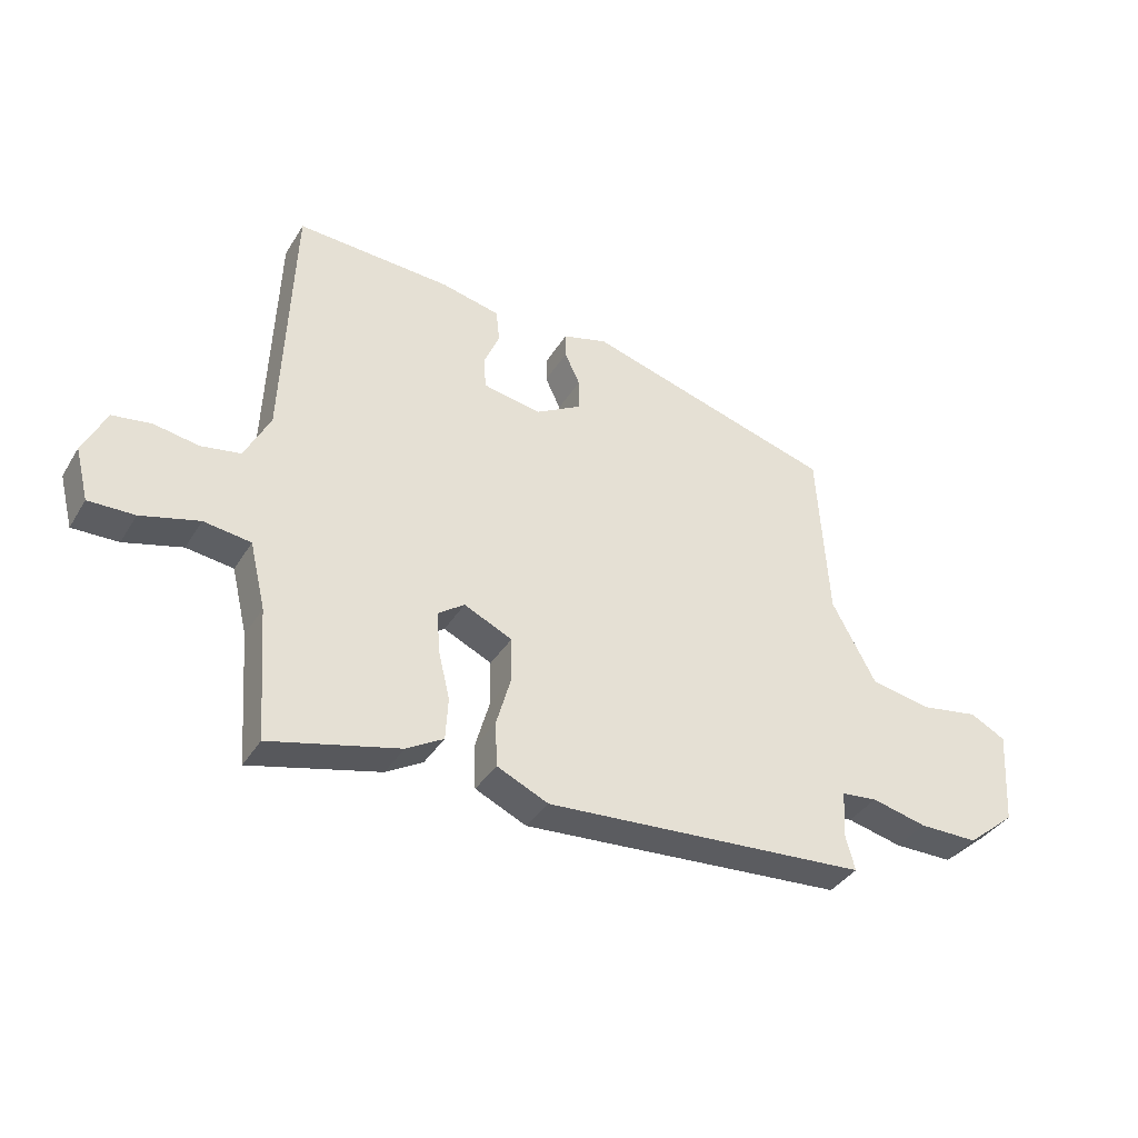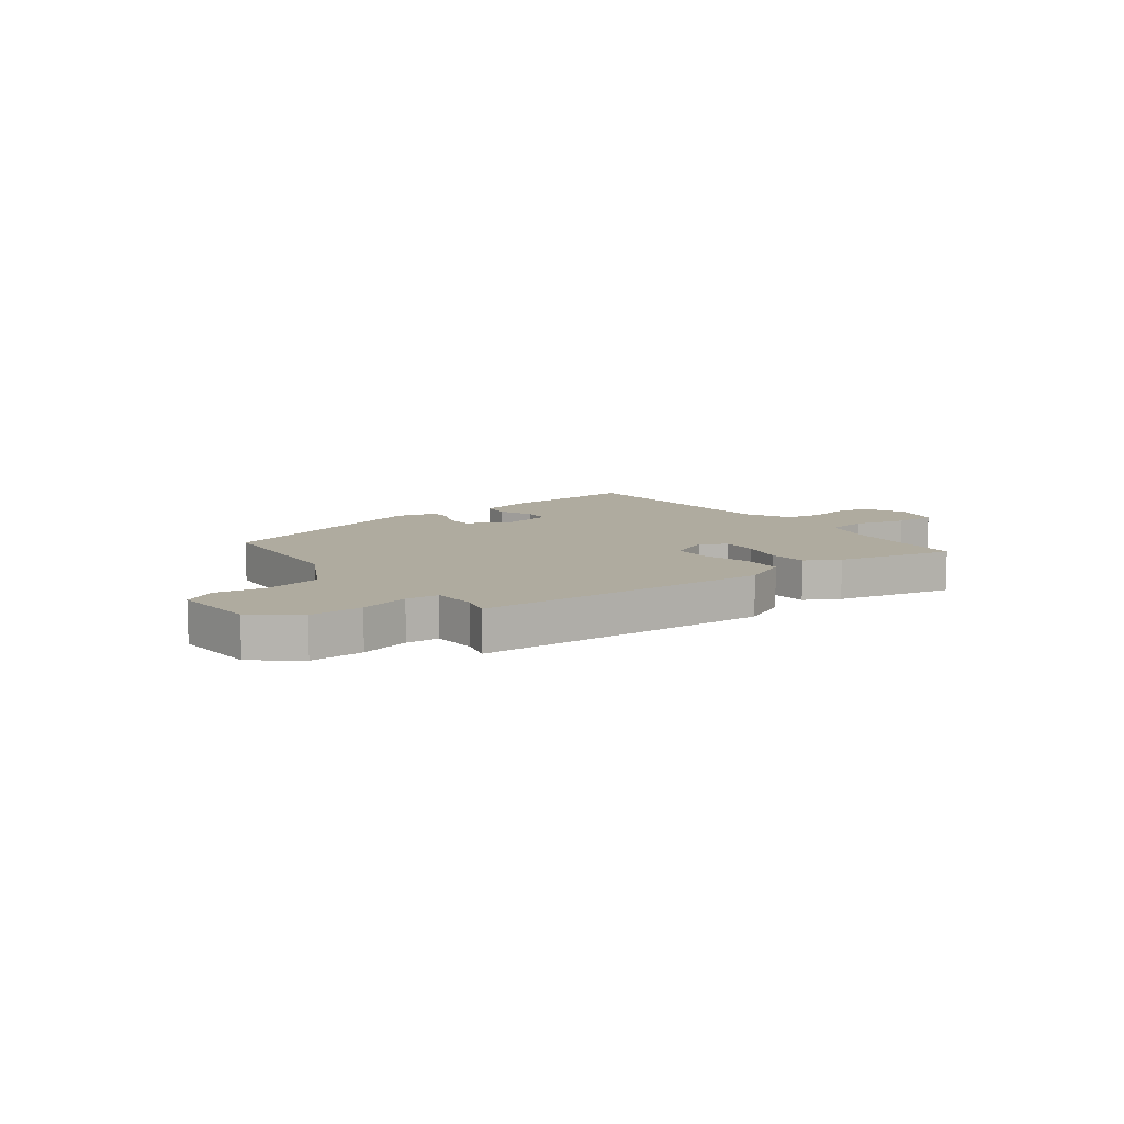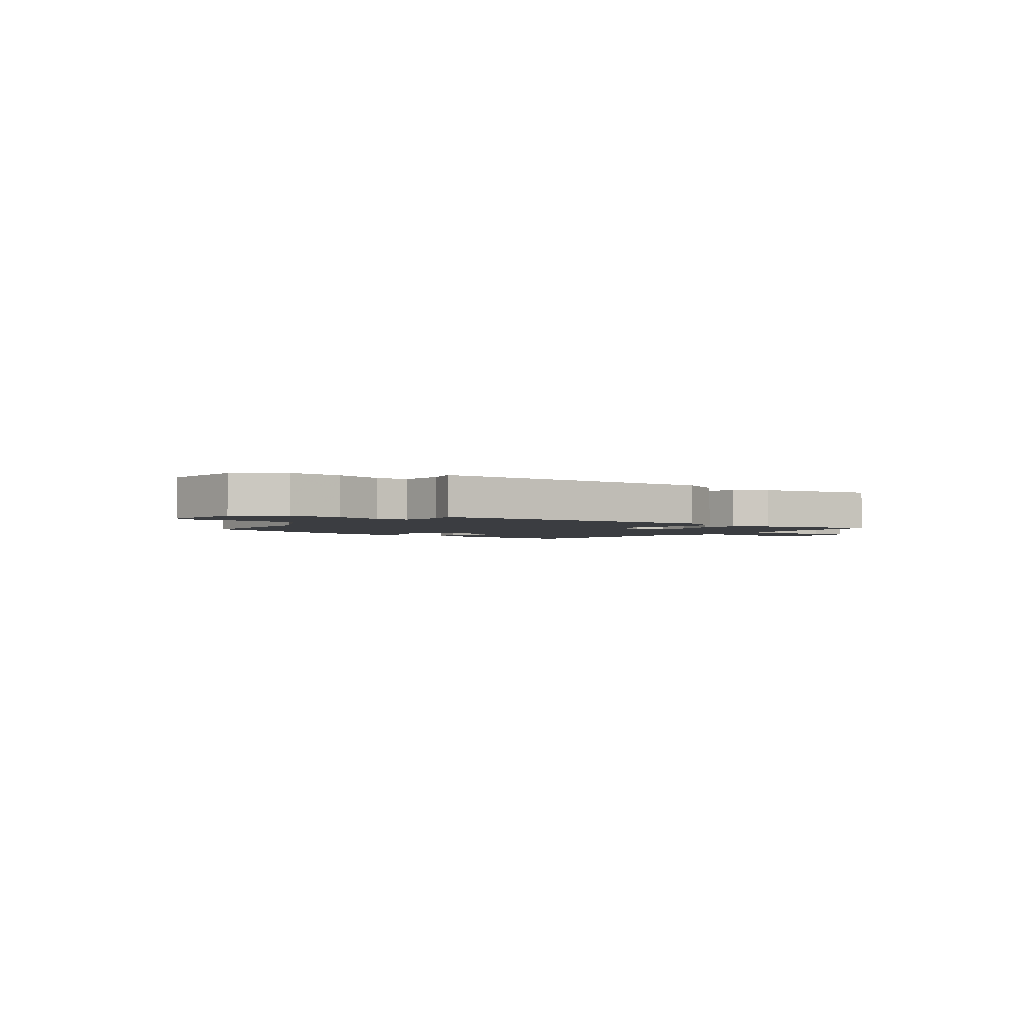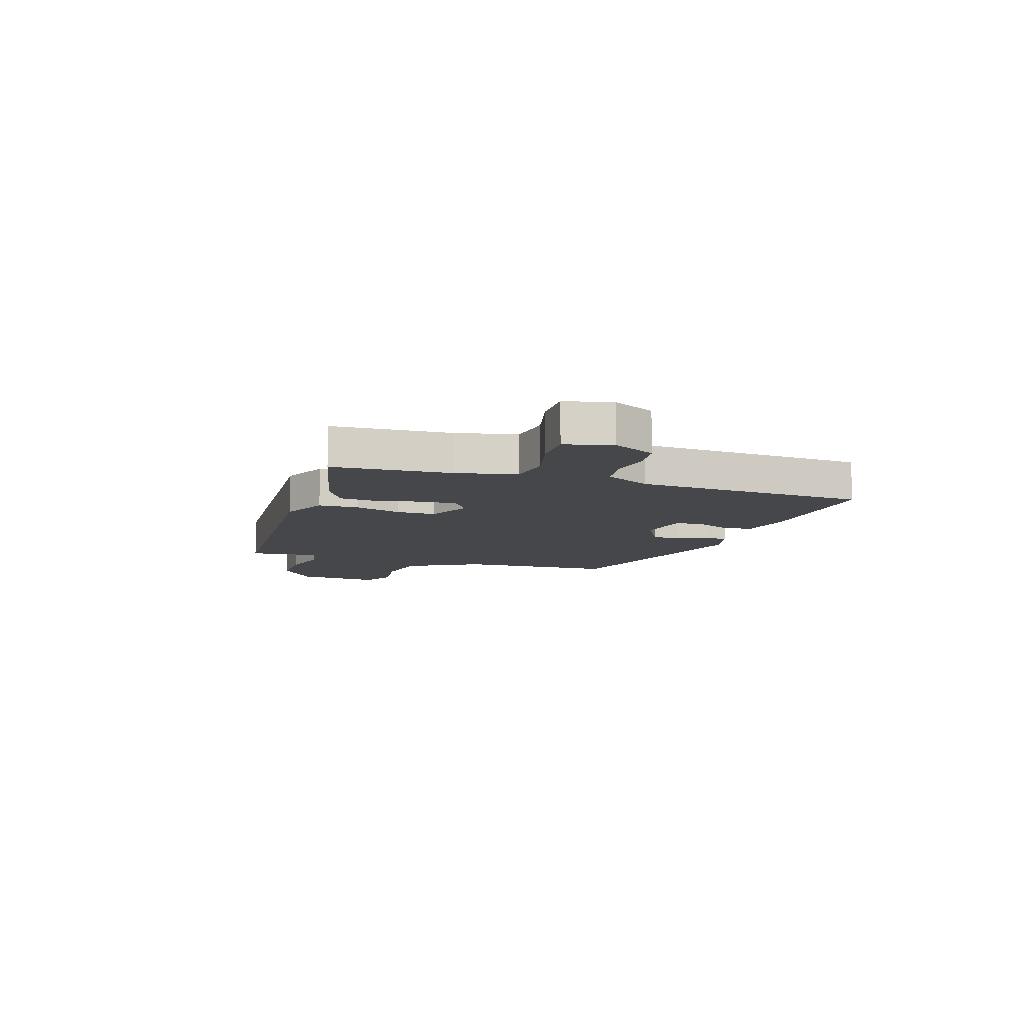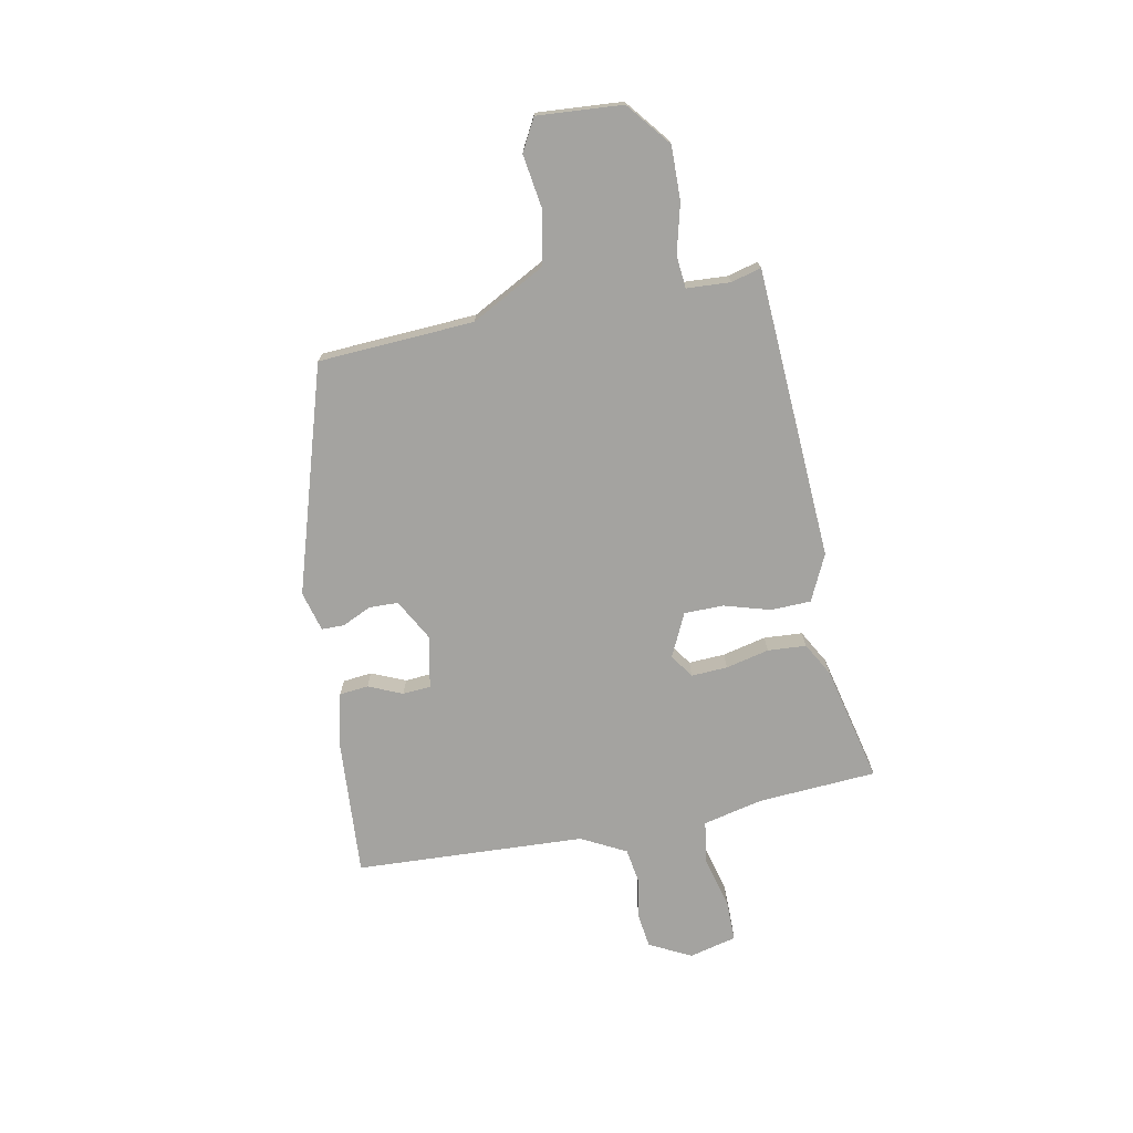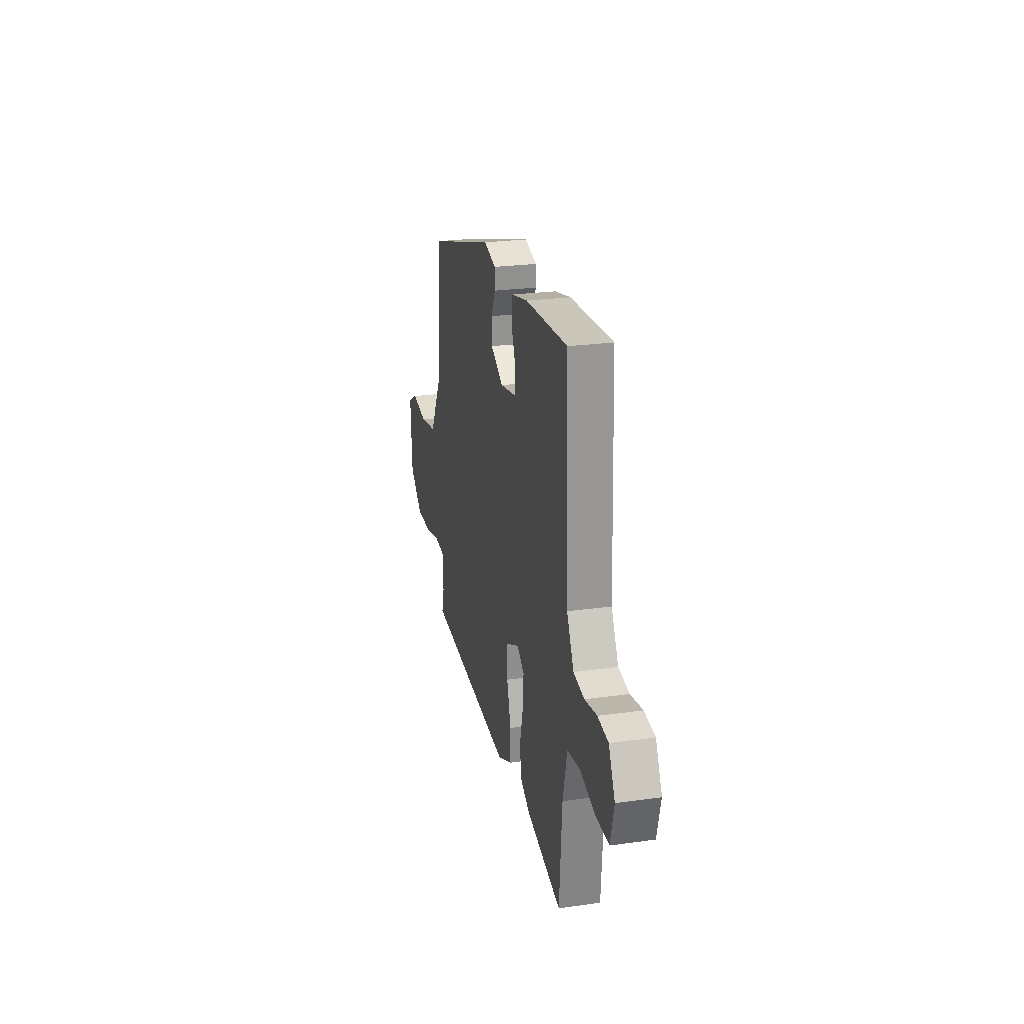
<metadata>
{"format":"obj","ext":"obj","renderer":"f3d","projection":"perspective","resolution":1024,"background":"white","views":[{"elev":-37.1,"azim":-28.0,"up":"+Z"},{"elev":9.6,"azim":142.9,"up":"+Y"},{"elev":-2.4,"azim":141.5,"up":"+Y"},{"elev":-10.2,"azim":-108.5,"up":"+Y"},{"elev":-72.8,"azim":100.6,"up":"+Y"},{"elev":24.6,"azim":-103.0,"up":"+Z"}]}
</metadata>
<code>
v 0.482 0.07 0.34
v 0.5 0.07 0.057
v 0.572 0.07 -0.076
v 0.672 0.07 -0.095
v 0.767 0.07 -0.08
v 0.825 0.07 -0.111
v 0.815 0.07 -0.266
v 0.736 0.07 -0.331
v 0.639 0.07 -0.33
v 0.549 0.07 -0.308
v 0.49 0.07 -0.314
v 0.486 0.07 -0.393
v 0.501 0.07 -0.448
v -0.03 0.07 -0.481
v -0.114 0.07 -0.442
v -0.117 0.07 -0.369
v -0.093 0.07 -0.285
v -0.094 0.07 -0.213
v -0.173 0.07 -0.176
v -0.216 0.07 -0.206
v -0.212 0.07 -0.272
v -0.193 0.07 -0.351
v -0.197 0.07 -0.421
v -0.258 0.07 -0.456
v -0.47 0.07 -0.507
v -0.486 0.07 -0.291
v -0.512 0.07 -0.182
v -0.589 0.07 -0.171
v -0.684 0.07 -0.196
v -0.759 0.07 -0.197
v -0.781 0.07 -0.111
v -0.743 0.07 -0.034
v -0.68 0.07 -0.025
v -0.607 0.07 -0.038
v -0.542 0.07 -0.027
v -0.5 0.07 0.055
v -0.483 0.07 0.474
v -0.23 0.07 0.459
v -0.133 0.07 0.437
v -0.127 0.07 0.384
v -0.153 0.07 0.322
v -0.149 0.07 0.271
v -0.054 0.07 0.253
v 0.021 0.07 0.295
v 0.022 0.07 0.348
v -0.003 0.07 0.401
v -0.003 0.07 0.442
v 0.07 0.07 0.462
v 0.482 0 0.34
v 0.5 0 0.057
v 0.572 0 -0.076
v 0.672 0 -0.095
v 0.767 0 -0.08
v 0.825 0 -0.111
v 0.815 0 -0.266
v 0.736 0 -0.331
v 0.639 0 -0.33
v 0.549 0 -0.308
v 0.49 0 -0.314
v 0.486 0 -0.393
v 0.501 0 -0.448
v -0.03 0 -0.481
v -0.114 0 -0.442
v -0.117 0 -0.369
v -0.093 0 -0.285
v -0.094 0 -0.213
v -0.173 0 -0.176
v -0.216 0 -0.206
v -0.212 0 -0.272
v -0.193 0 -0.351
v -0.197 0 -0.421
v -0.258 0 -0.456
v -0.47 0 -0.507
v -0.486 0 -0.291
v -0.512 0 -0.182
v -0.589 0 -0.171
v -0.684 0 -0.196
v -0.759 0 -0.197
v -0.781 0 -0.111
v -0.743 0 -0.034
v -0.68 0 -0.025
v -0.607 0 -0.038
v -0.542 0 -0.027
v -0.5 0 0.055
v -0.483 0 0.474
v -0.23 0 0.459
v -0.133 0 0.437
v -0.127 0 0.384
v -0.153 0 0.322
v -0.149 0 0.271
v -0.054 0 0.253
v 0.021 0 0.295
v 0.022 0 0.348
v -0.003 0 0.401
v -0.003 0 0.442
v 0.07 0 0.462
f 48 1 2
f 47 48 2
f 46 47 2
f 45 46 2
f 44 45 2 3
f 43 44 3
f 42 43 3
f 39 40 41
f 38 39 41
f 37 38 41
f 36 37 41
f 35 36 41 42
f 32 33 34
f 31 32 34
f 30 31 34
f 29 30 34
f 28 29 34
f 27 28 34 35
f 26 27 35 42
f 24 25 26
f 23 24 26
f 22 23 26
f 21 22 26
f 20 21 26
f 19 20 26 42
f 15 16 17
f 14 15 17
f 13 14 17
f 12 13 17
f 11 12 17 18
f 19 42 3
f 18 19 3
f 11 18 3
f 10 11 3
f 8 9 10
f 7 8 10
f 6 7 10
f 5 6 10
f 4 5 10
f 3 4 10
f 50 49 96
f 50 96 95
f 50 95 94
f 50 94 93
f 51 50 93 92
f 51 92 91
f 51 91 90
f 89 88 87
f 89 87 86
f 89 86 85
f 89 85 84
f 90 89 84 83
f 82 81 80
f 82 80 79
f 82 79 78
f 82 78 77
f 82 77 76
f 83 82 76 75
f 90 83 75 74
f 74 73 72
f 74 72 71
f 74 71 70
f 74 70 69
f 74 69 68
f 90 74 68 67
f 65 64 63
f 65 63 62
f 65 62 61
f 65 61 60
f 66 65 60 59
f 51 90 67
f 51 67 66
f 51 66 59
f 51 59 58
f 58 57 56
f 58 56 55
f 58 55 54
f 58 54 53
f 58 53 52
f 58 52 51
f 1 49 50 2
f 2 50 51 3
f 3 51 52 4
f 4 52 53 5
f 5 53 54 6
f 6 54 55 7
f 7 55 56 8
f 8 56 57 9
f 9 57 58 10
f 10 58 59 11
f 11 59 60 12
f 12 60 61 13
f 13 61 62 14
f 14 62 63 15
f 15 63 64 16
f 16 64 65 17
f 17 65 66 18
f 18 66 67 19
f 19 67 68 20
f 20 68 69 21
f 21 69 70 22
f 22 70 71 23
f 23 71 72 24
f 24 72 73 25
f 25 73 74 26
f 26 74 75 27
f 27 75 76 28
f 28 76 77 29
f 29 77 78 30
f 30 78 79 31
f 31 79 80 32
f 32 80 81 33
f 33 81 82 34
f 34 82 83 35
f 35 83 84 36
f 36 84 85 37
f 37 85 86 38
f 38 86 87 39
f 39 87 88 40
f 40 88 89 41
f 41 89 90 42
f 42 90 91 43
f 43 91 92 44
f 44 92 93 45
f 45 93 94 46
f 46 94 95 47
f 47 95 96 48
f 48 96 49 1

</code>
